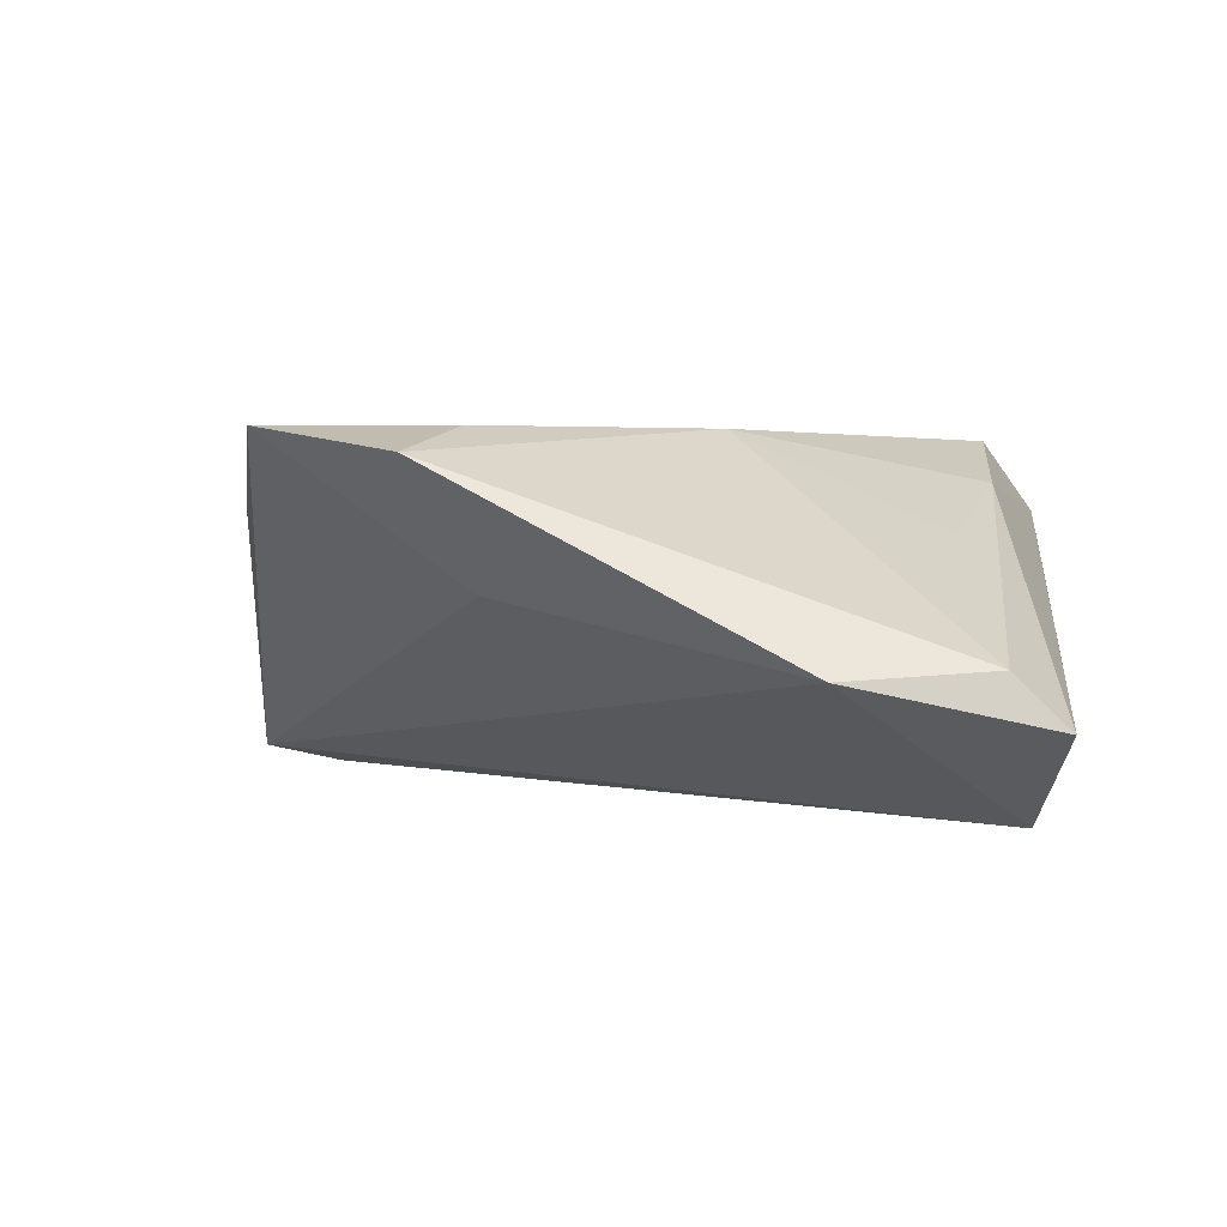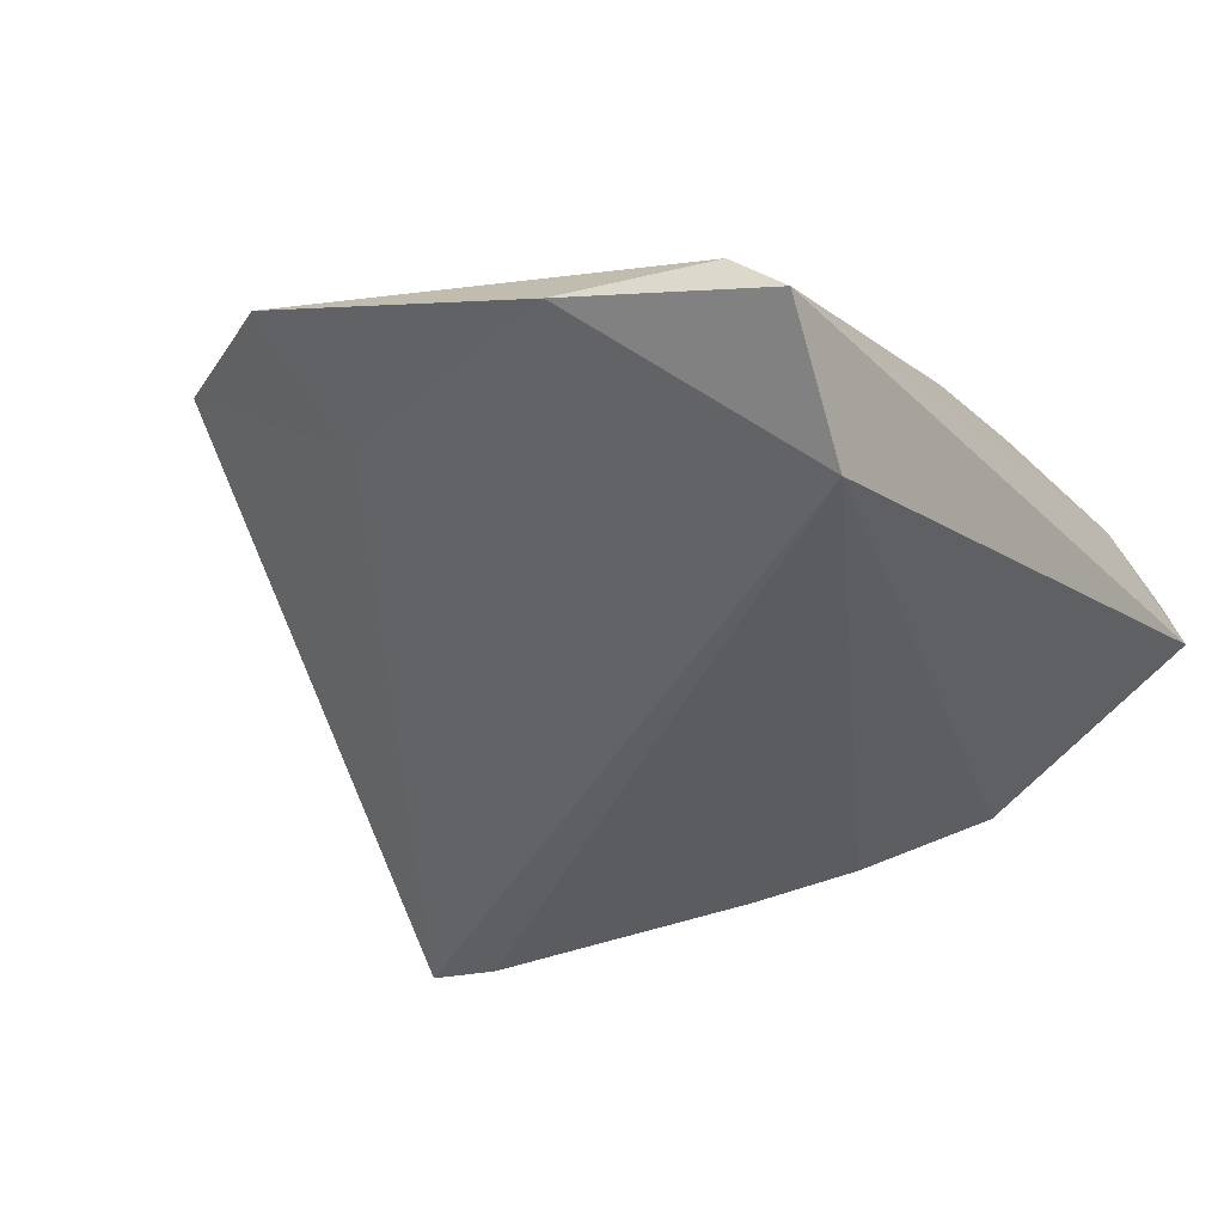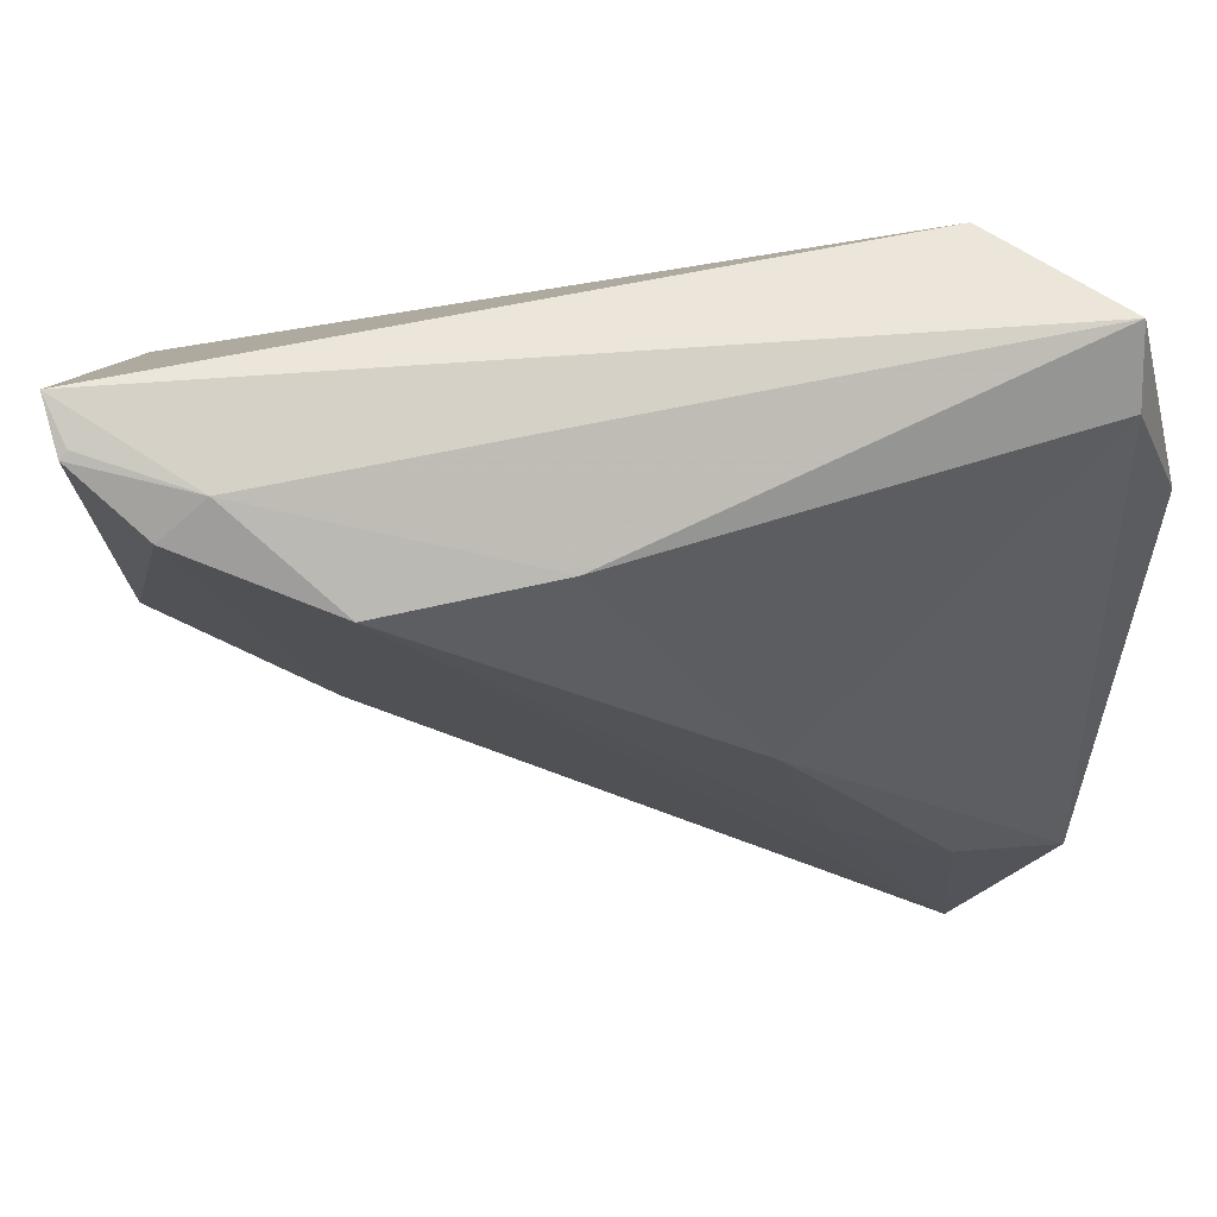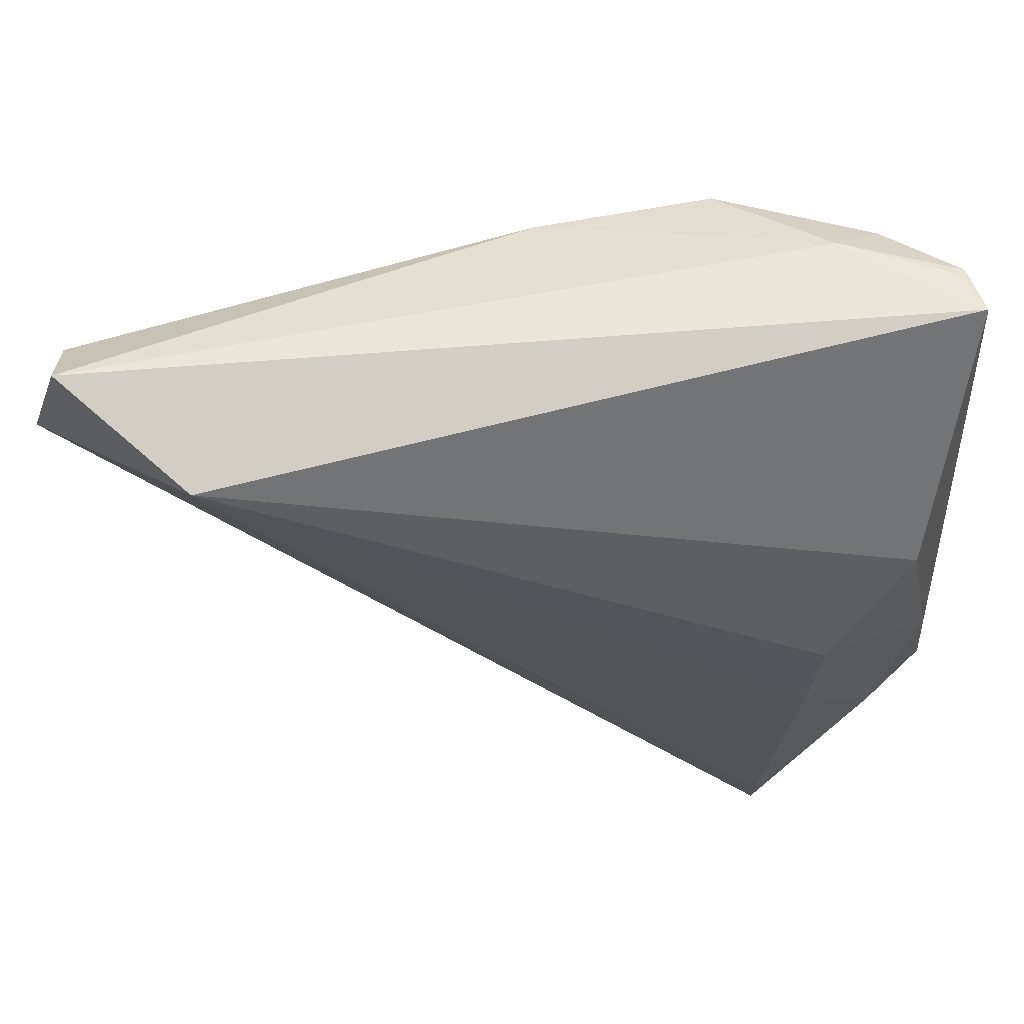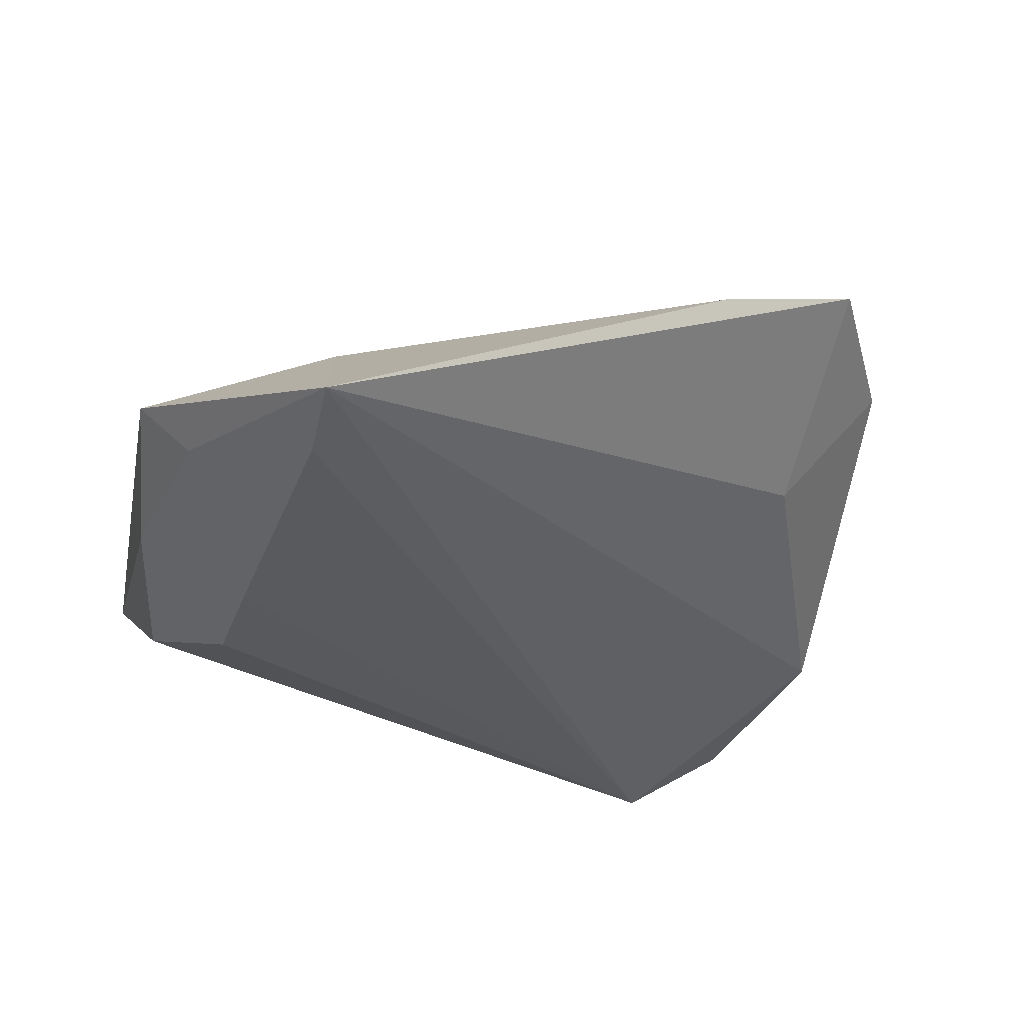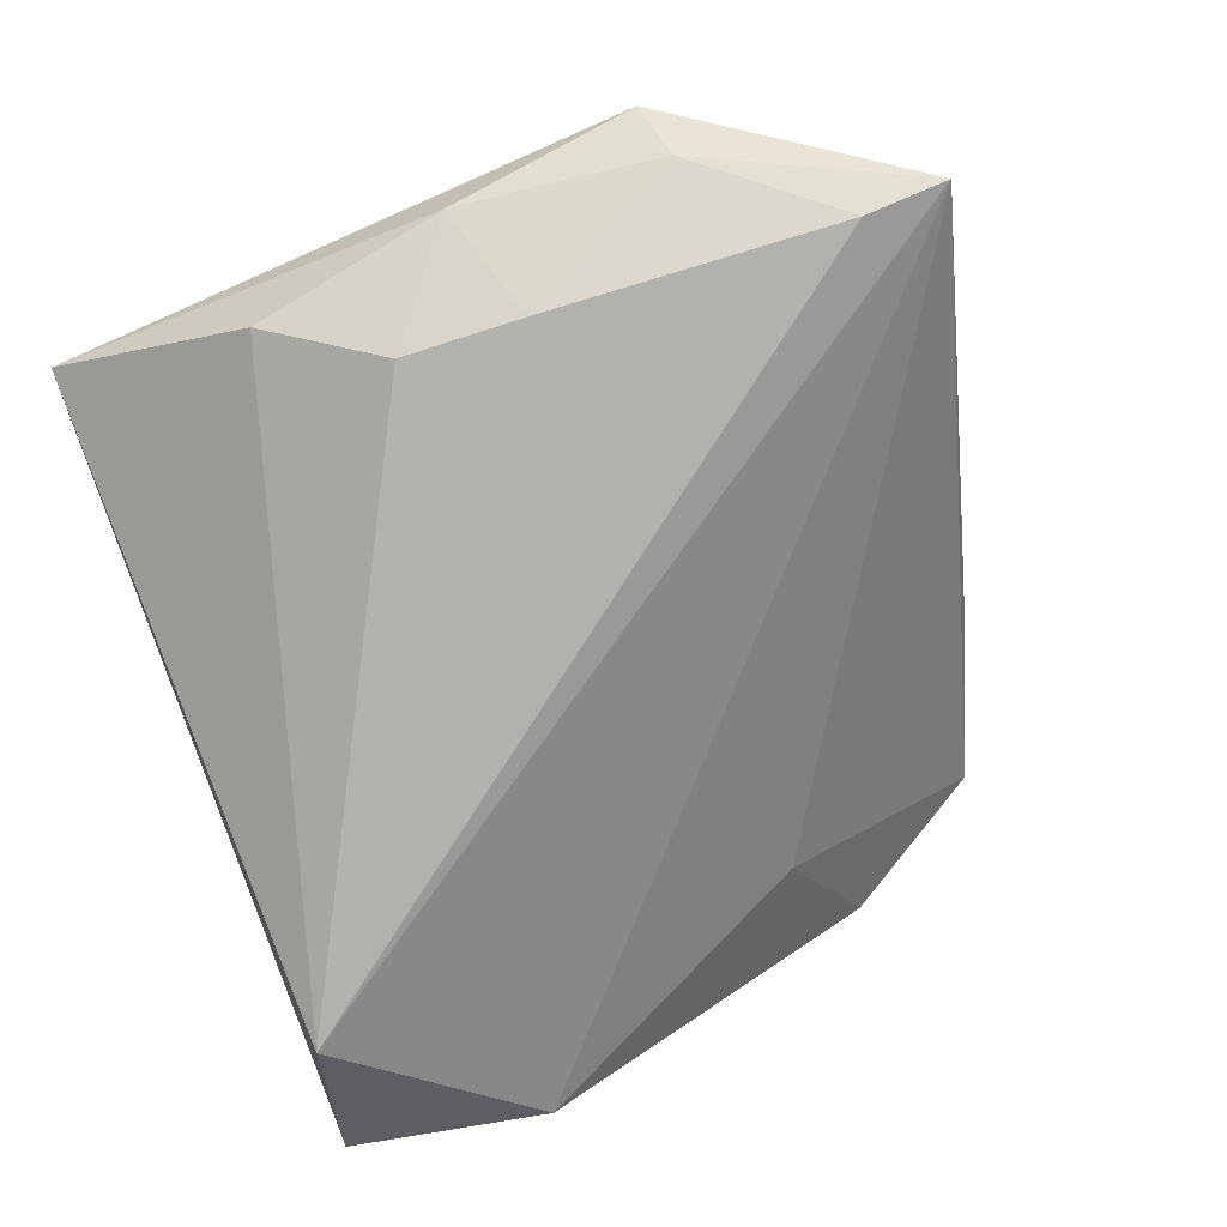
<metadata>
{"format":"obj","ext":"obj","renderer":"f3d","projection":"perspective","resolution":1024,"background":"white","views":[{"elev":1.9,"azim":97.7,"up":"+Z"},{"elev":-34.8,"azim":123.7,"up":"+Z"},{"elev":67.5,"azim":4.1,"up":"+Y"},{"elev":66.6,"azim":-176.3,"up":"+Y"},{"elev":-31.1,"azim":-14.4,"up":"+Z"},{"elev":-79.2,"azim":-69.4,"up":"+Z"}]}
</metadata>
<code>
v 0.04961 -0.02266 0.0174
v -0.04437 -0.008302 -0.009706
v 0.02089 -0.04517 0.0128
v -0.03231 0.001147 -0.01806
v 0.03809 -0.01732 0.003874
v -0.01639 0.03128 0.0204
v -0.03332 0.03391 0.01577
v 0.001742 0.03214 0.01527
v 0.03816 -0.01871 0.02032
v -0.04713 -0.03034 -0.004935
v 0.05326 0.01712 -0.003329
v 0.03971 -0.03971 0.02034
v 0.02006 0.005086 0.02054
v -0.02919 -0.04735 -0.01843
v -0.02873 0.03712 0.01252
v -0.04126 -0.03197 -0.0109
v 0.04707 0.03918 -0.008258
v -0.04078 0.03772 0.009451
v 0.03272 0.03565 -0.01843
v 0.04773 0.03315 -0.002407
v -0.03159 -0.0128 -0.01843
v -0.04342 0.03918 0.004847
v -0.0402 0.01451 -0.0118
v -0.04146 0.03722 0.01027
v 0.02122 0.0284 0.009767
v -0.0256 -0.0374 0.00143
v -0.02944 -0.05698 -0.01662
v 0.02588 -0.01377 0.02053
f 22 17 19
f 19 11 27
f 17 11 19
f 27 11 5
f 5 11 1
f 17 8 20
f 1 11 20
f 20 11 17
f 21 2 4
f 4 19 21
f 22 19 23
f 23 19 4
f 23 2 22
f 4 2 23
f 14 19 27
f 14 21 19
f 25 20 8
f 22 2 10
f 27 26 10
f 8 6 13
f 13 25 8
f 1 20 13
f 20 25 13
f 22 10 24
f 16 10 2
f 2 21 16
f 21 14 16
f 16 14 27
f 27 10 16
f 27 5 12
f 12 5 1
f 12 6 26
f 22 24 18
f 7 24 10
f 26 6 7
f 7 10 26
f 1 13 9
f 9 12 1
f 3 26 27
f 27 12 3
f 3 12 26
f 28 13 6
f 6 12 28
f 28 9 13
f 12 9 28
f 15 18 24
f 15 7 6
f 24 7 15
f 15 8 17
f 15 6 8
f 15 17 22
f 22 18 15

</code>
